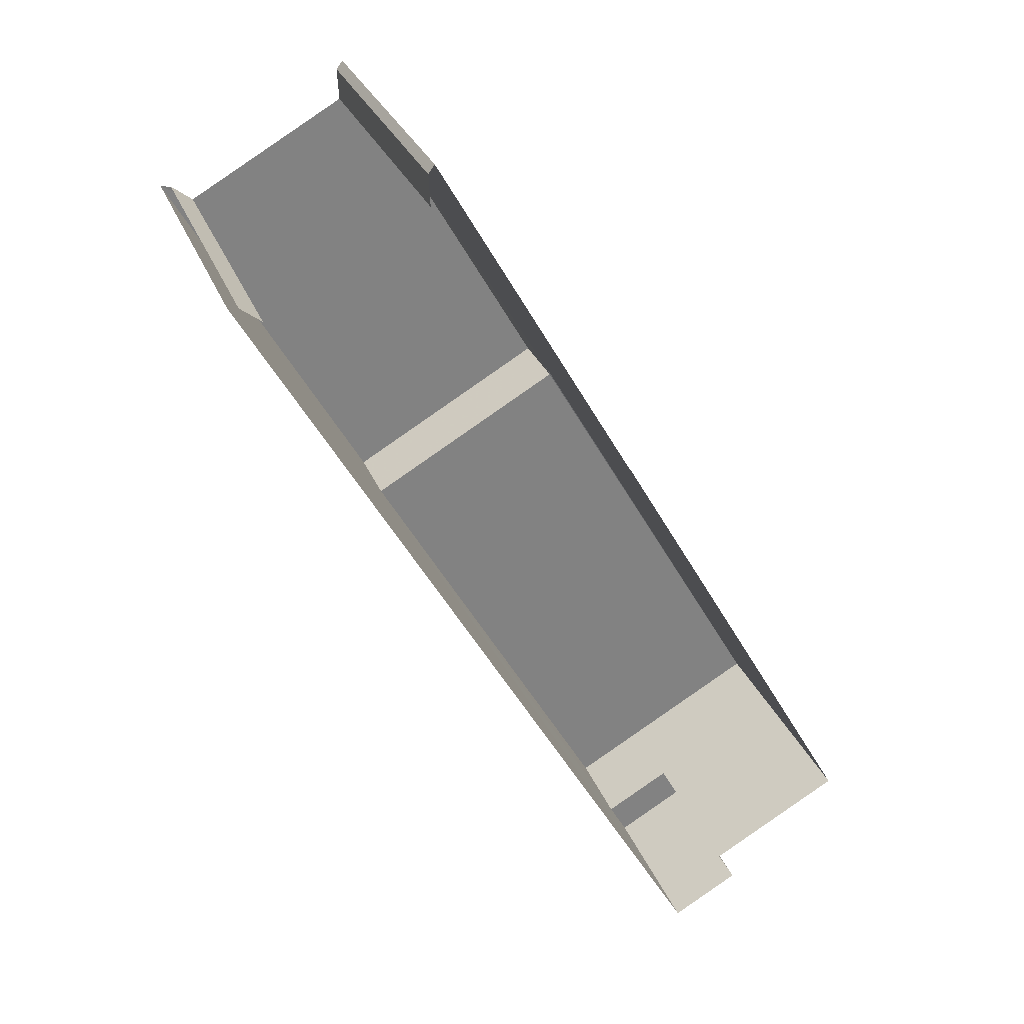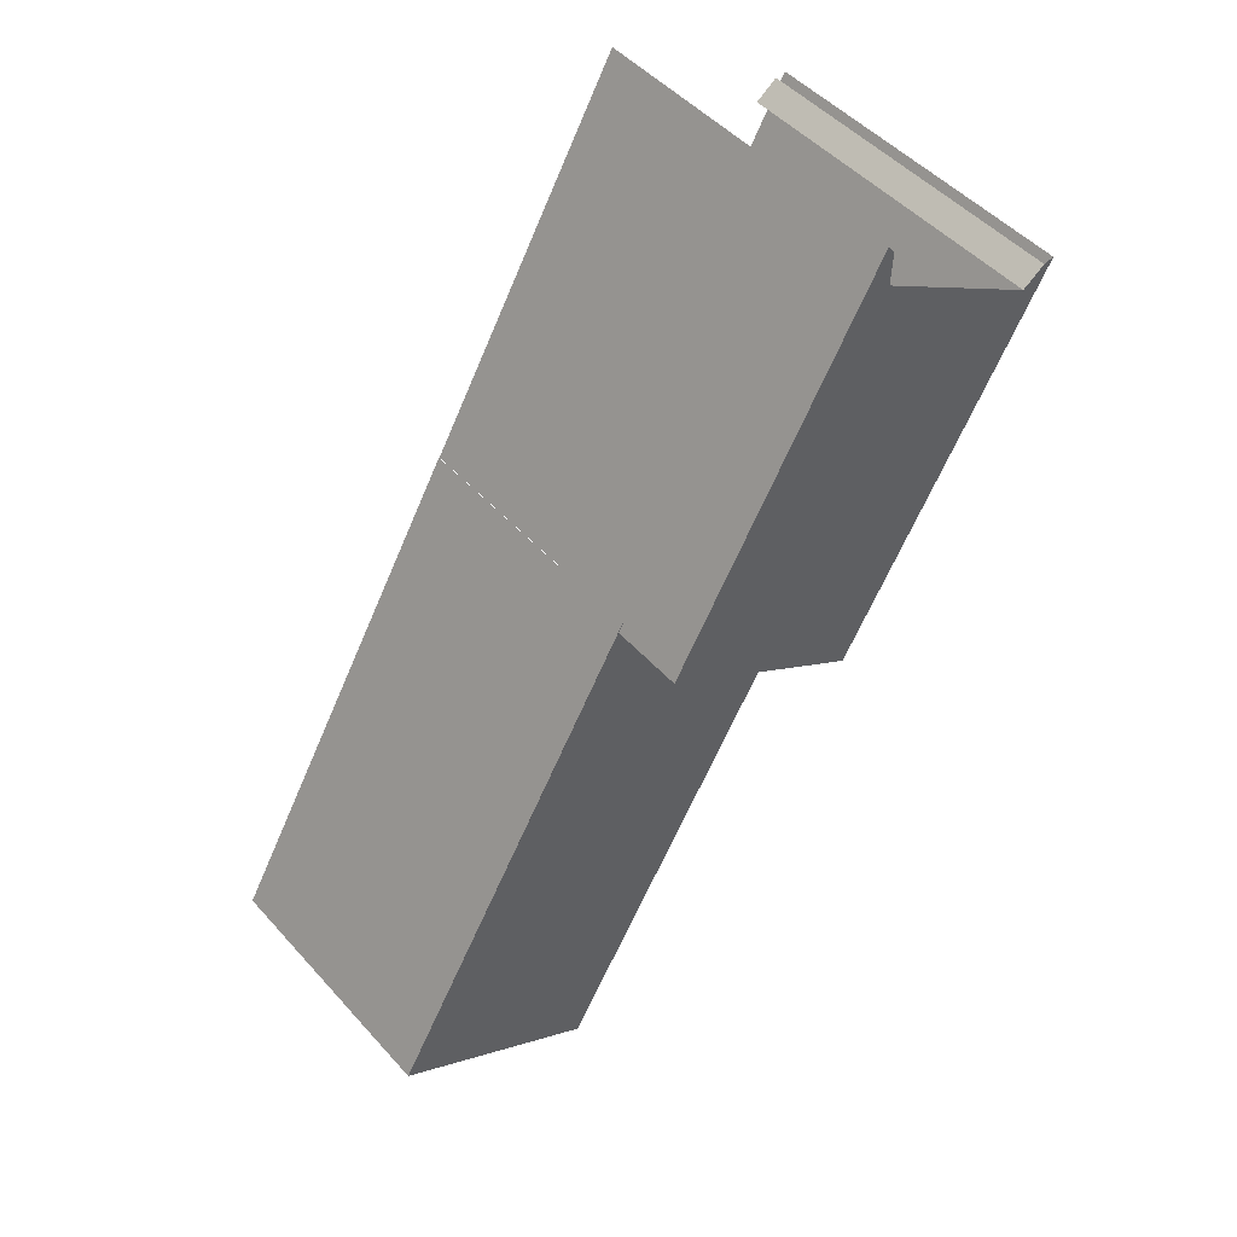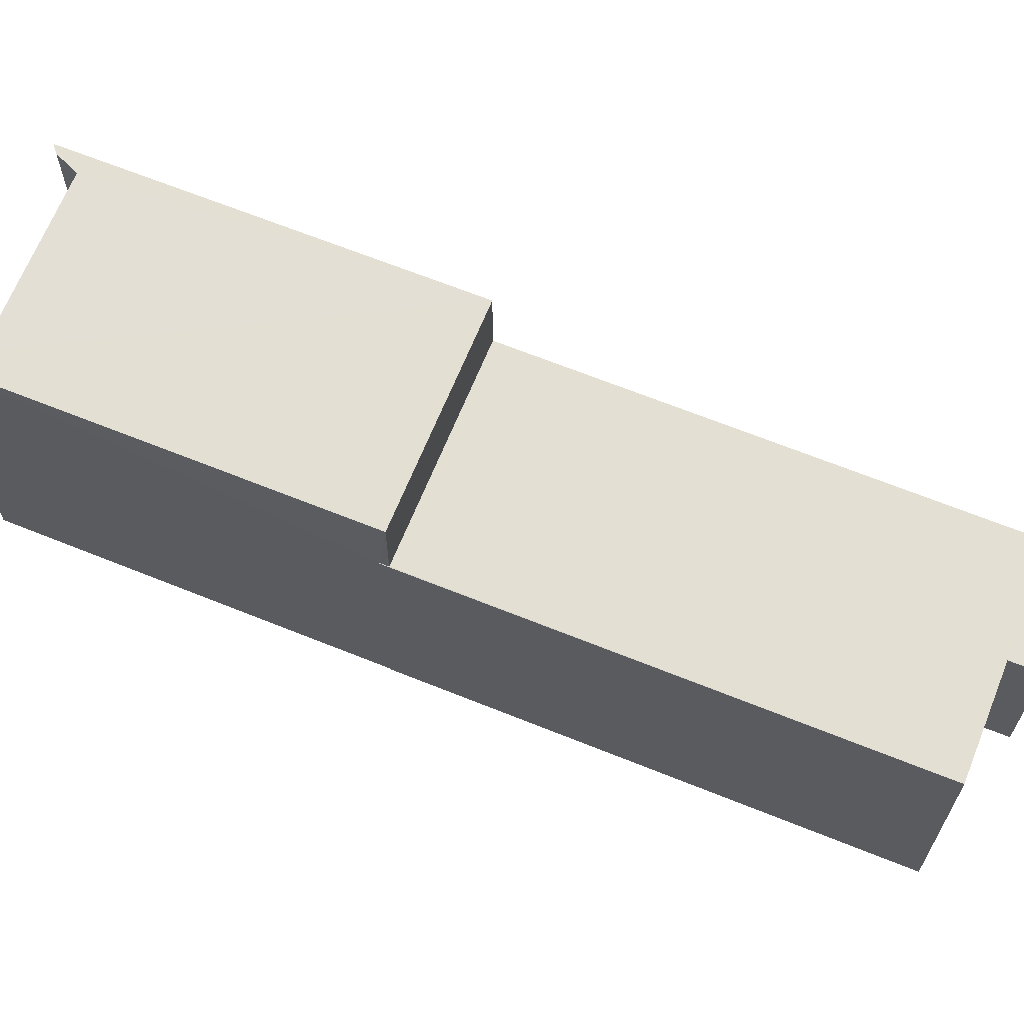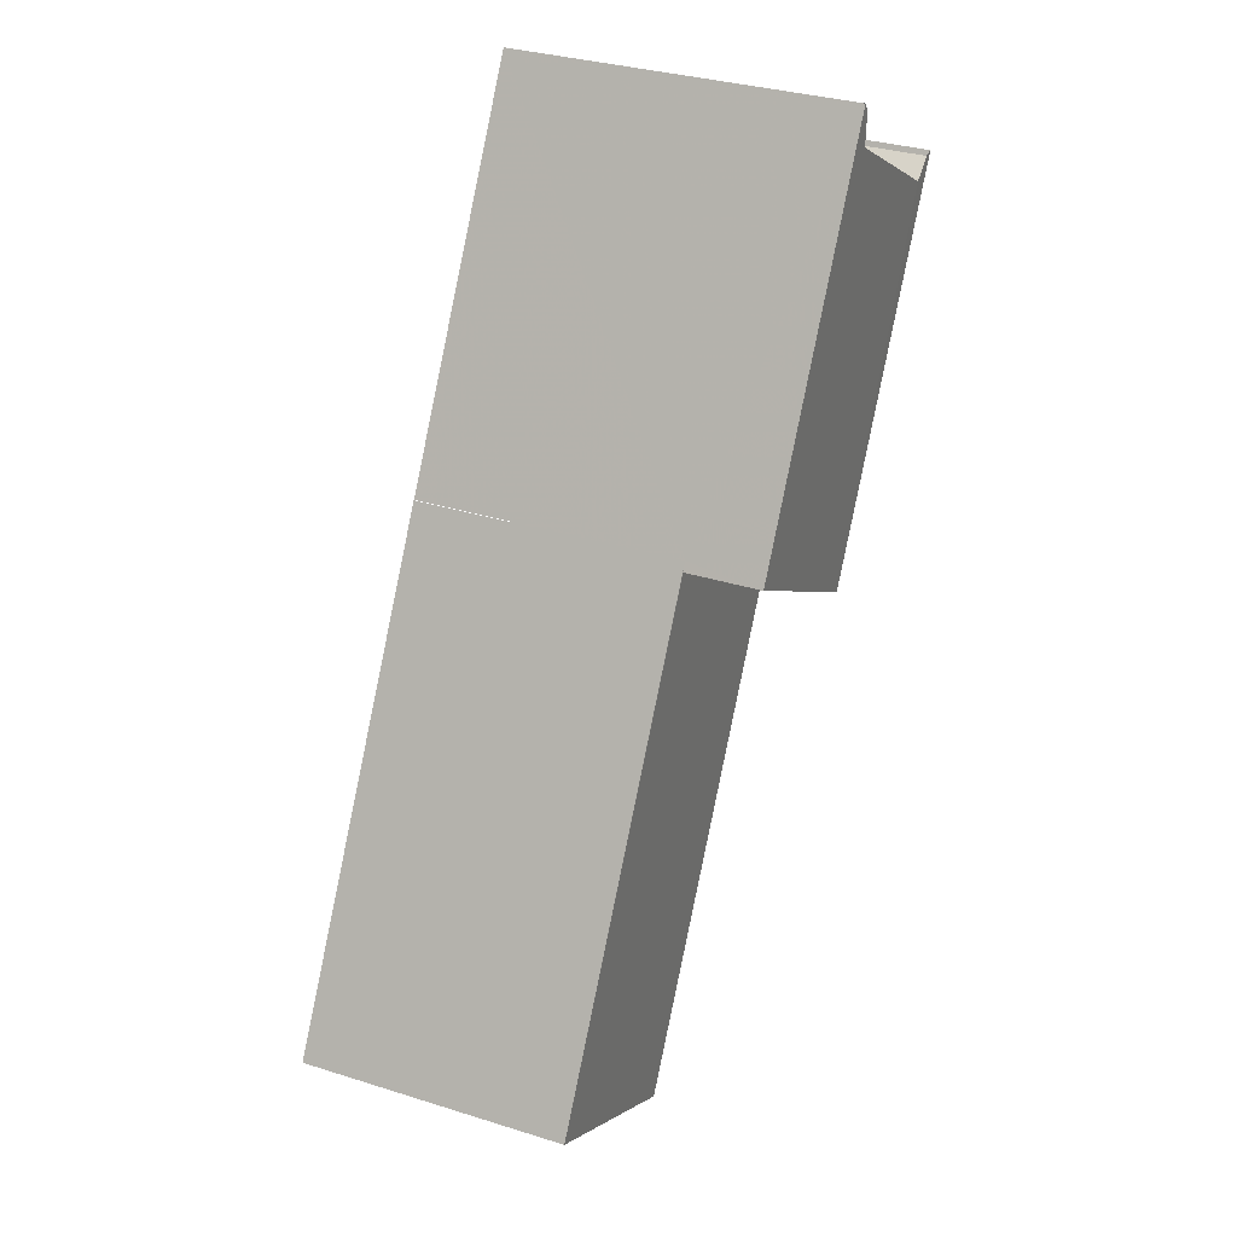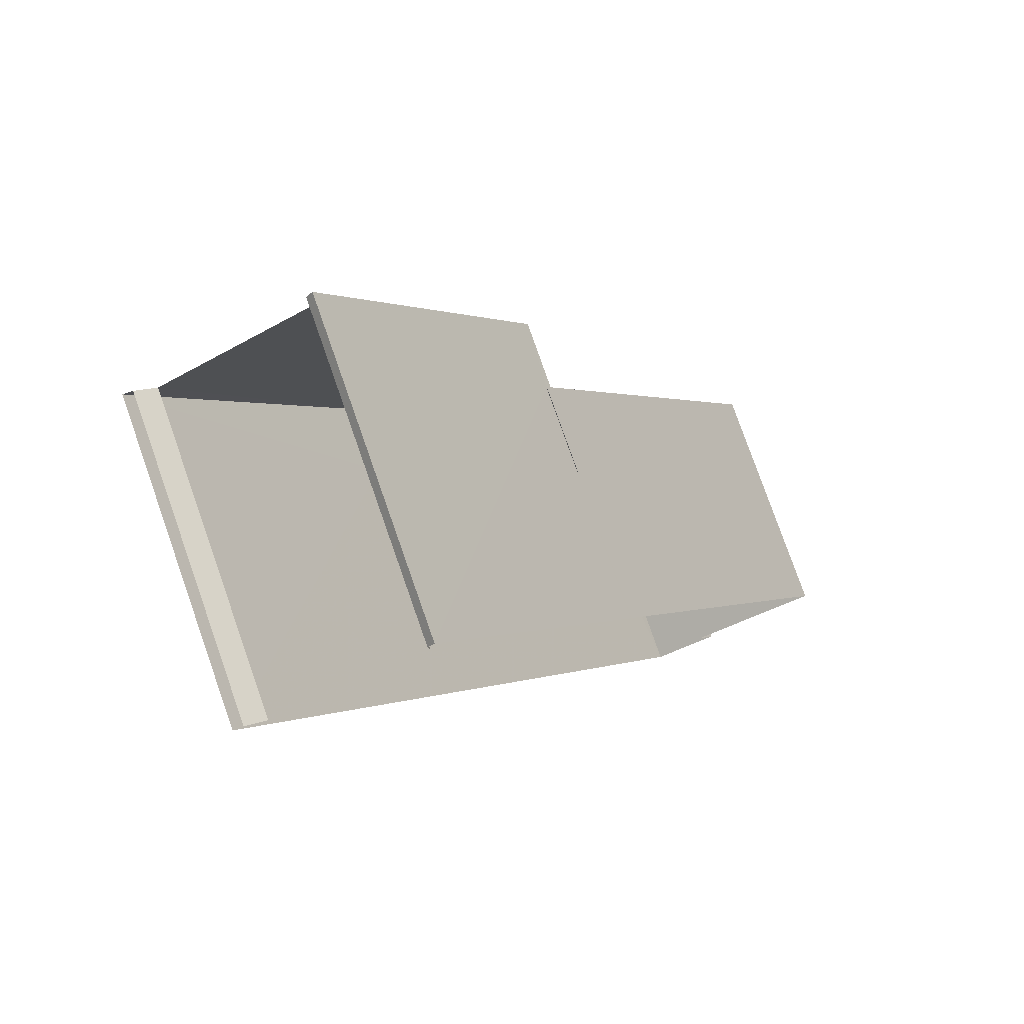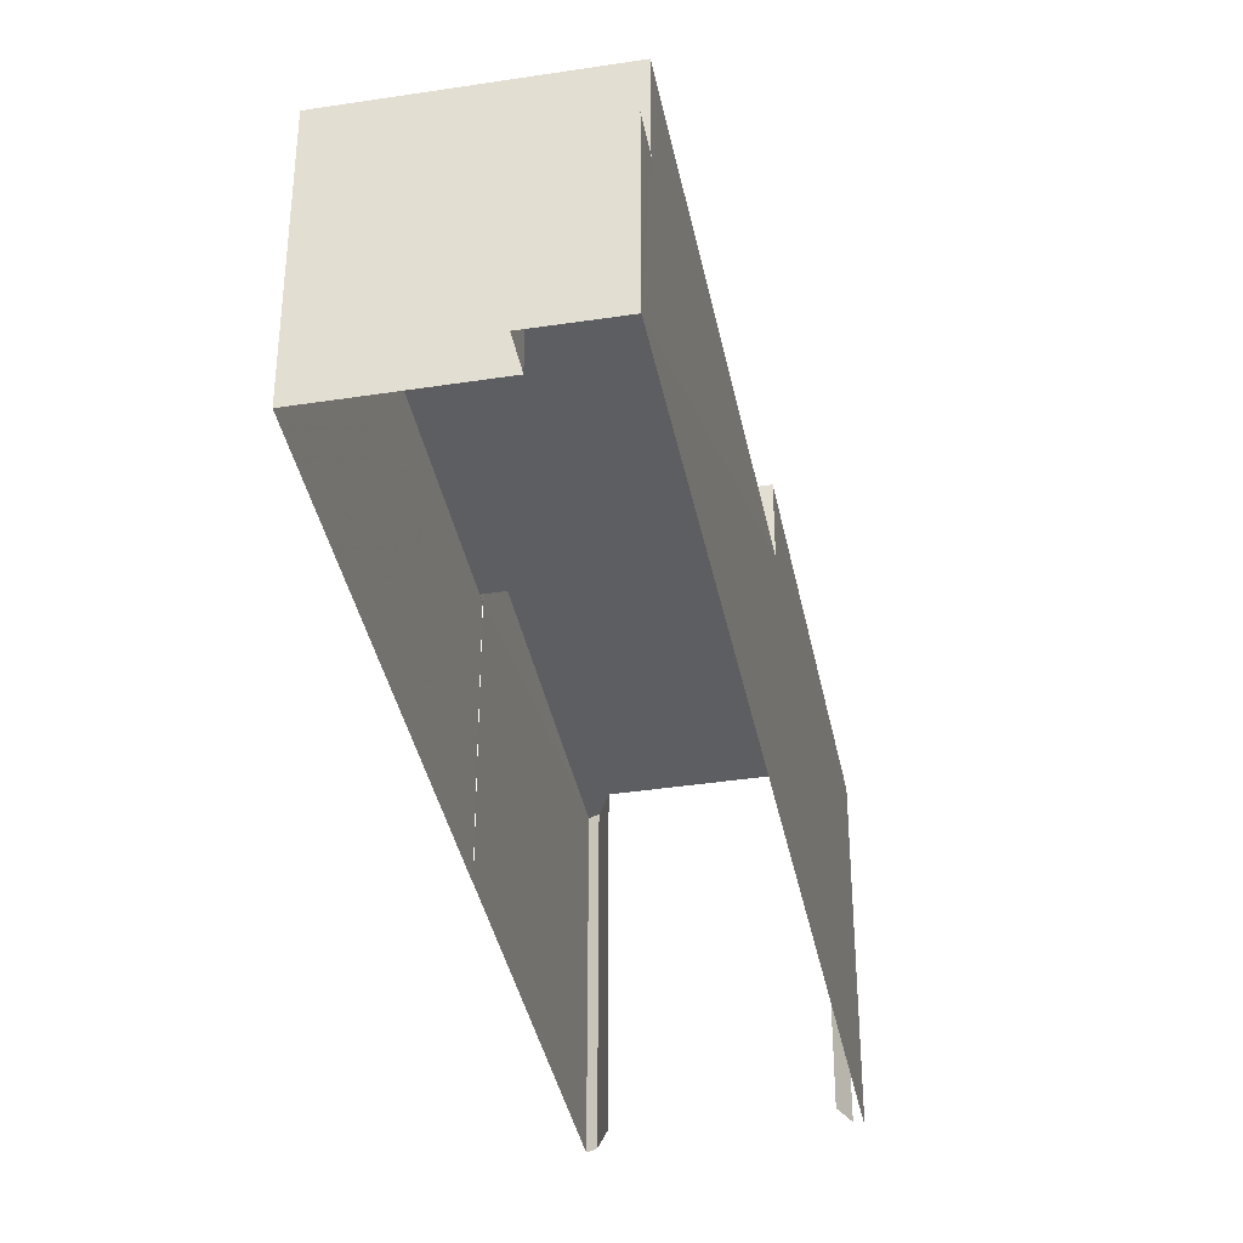
<metadata>
{"format":"obj","ext":"obj","renderer":"f3d","projection":"perspective","resolution":1024,"background":"white","views":[{"elev":29.1,"azim":161.4,"up":"+Y"},{"elev":47.8,"azim":-39.3,"up":"+Y"},{"elev":66.4,"azim":-97.8,"up":"+Z"},{"elev":32.4,"azim":-66.3,"up":"+Y"},{"elev":79.8,"azim":160.6,"up":"+Y"},{"elev":-38.5,"azim":-18.7,"up":"+Z"}]}
</metadata>
<code>
v -2.253e+05 -1.278e+05 13.01
v -2.253e+05 -1.278e+05 13.01
v -2.253e+05 -1.278e+05 13.01
v -2.253e+05 -1.278e+05 13.01
v -2.253e+05 -1.278e+05 13.01
v -2.253e+05 -1.278e+05 13.01
v -2.253e+05 -1.278e+05 13.01
v -2.253e+05 -1.278e+05 13.01
v -2.253e+05 -1.278e+05 13.01
v -2.253e+05 -1.278e+05 13.01
v -2.253e+05 -1.278e+05 13.01
v -2.253e+05 -1.278e+05 13.01
v -2.253e+05 -1.278e+05 22.18
v -2.253e+05 -1.278e+05 22.18
v -2.253e+05 -1.278e+05 22.18
v -2.253e+05 -1.278e+05 22.18
v -2.253e+05 -1.278e+05 22.18
v -2.253e+05 -1.278e+05 22.18
v -2.253e+05 -1.278e+05 24.77
v -2.253e+05 -1.278e+05 24.77
v -2.253e+05 -1.278e+05 24.77
v -2.253e+05 -1.278e+05 24.77
v -2.253e+05 -1.278e+05 24.77
v -2.253e+05 -1.278e+05 24.77
v -2.253e+05 -1.278e+05 24.77
v -2.253e+05 -1.278e+05 24.77
v -2.253e+05 -1.278e+05 19.01
v -2.253e+05 -1.278e+05 19.01
v -2.253e+05 -1.278e+05 19.01
v -2.253e+05 -1.278e+05 19.01
f 1 2 3
f 4 3 5
f 6 2 7
f 6 7 8
f 9 10 11
f 12 4 5
f 9 11 6
f 11 5 6
f 3 2 6
f 5 3 6
f 13 8 14
f 13 6 8
f 22 4 12
f 26 22 12
f 23 5 11
f 21 23 11
f 13 14 15
f 14 16 15
f 15 17 18
f 15 16 17
f 19 20 21
f 22 23 24
f 20 25 21
f 26 23 22
f 21 25 24
f 23 21 24
f 27 28 29
f 30 27 29
f 28 1 3
f 29 28 3
f 2 1 28
f 27 2 28
f 16 14 8
f 7 16 8
f 19 11 10
f 19 21 11
f 7 27 16
f 16 27 17
f 7 2 27
f 17 27 30
f 22 18 4
f 4 18 3
f 22 24 18
f 3 30 29
f 30 18 17
f 3 18 30
f 20 10 9
f 20 19 10
f 23 12 5
f 23 26 12
f 9 13 20
f 20 13 25
f 9 6 13
f 25 13 15
f 18 24 25
f 15 18 25

</code>
